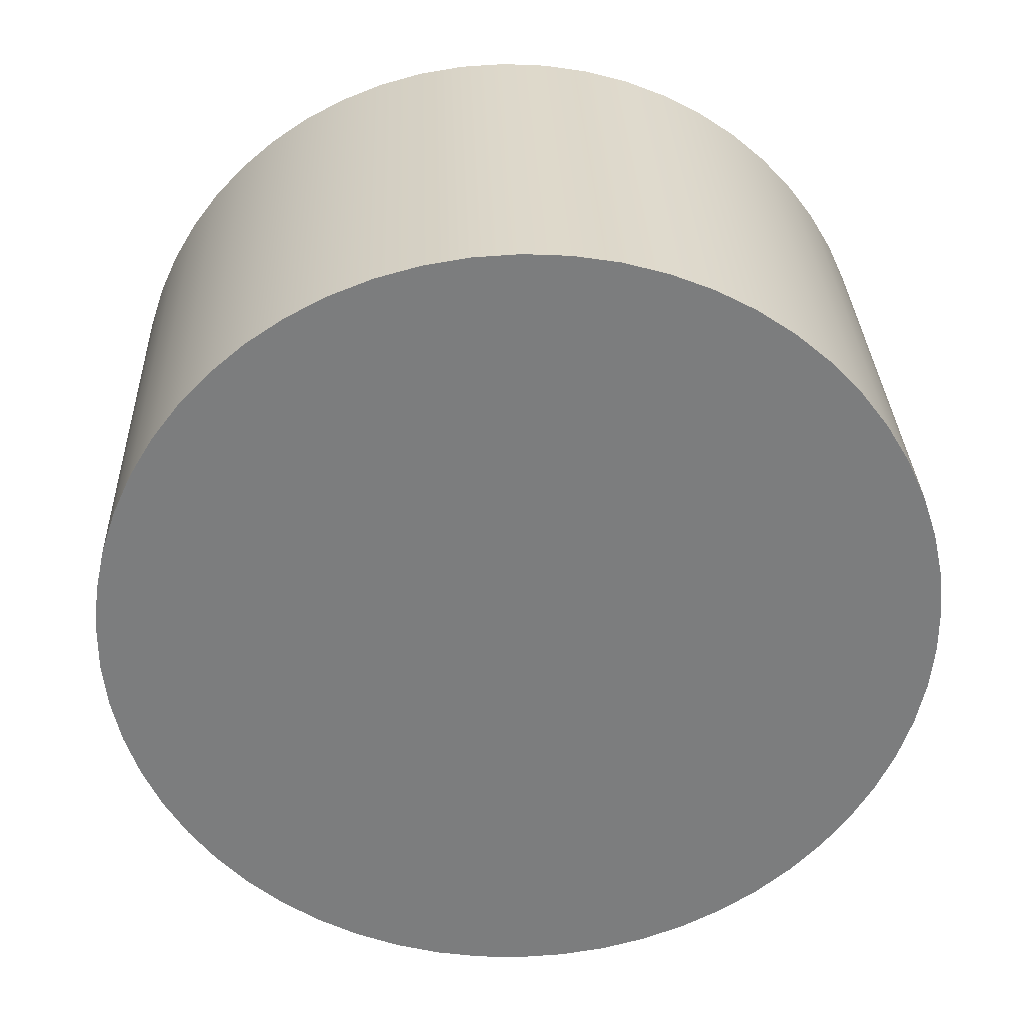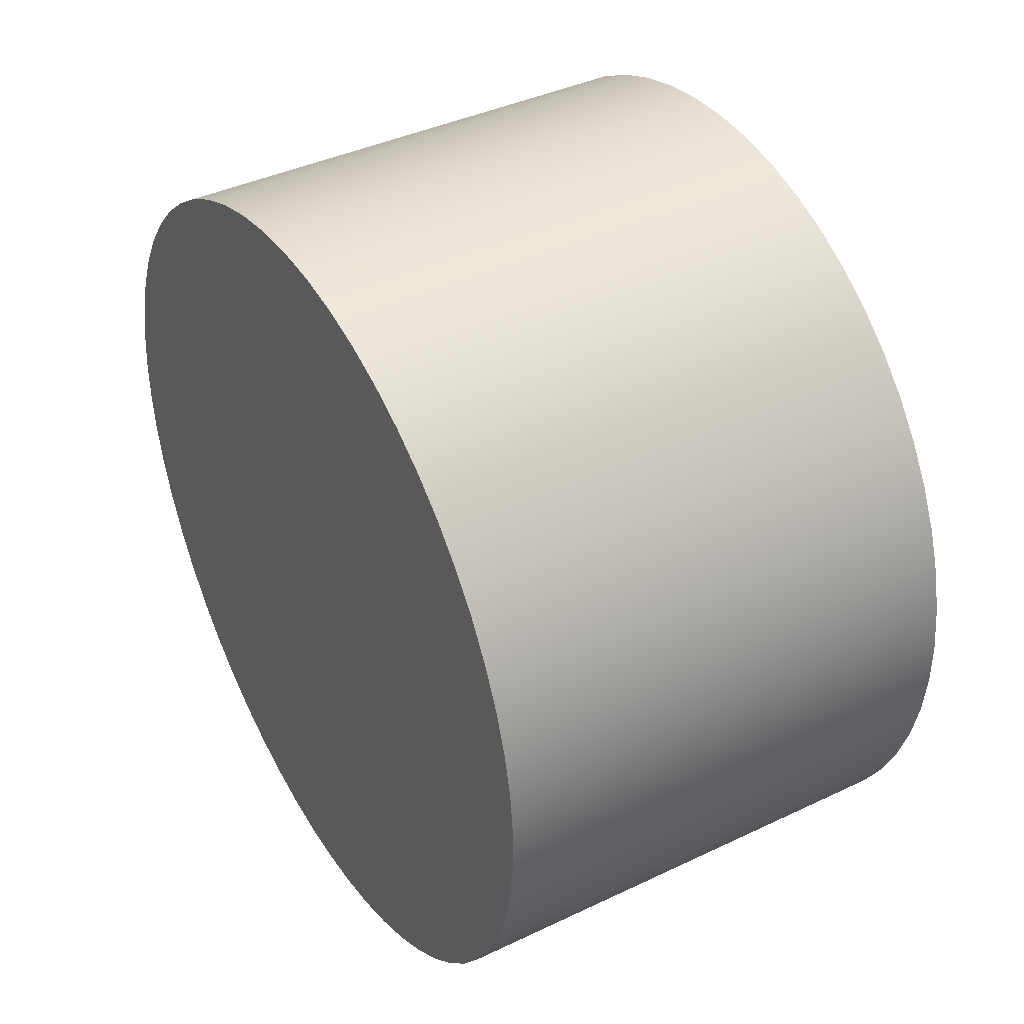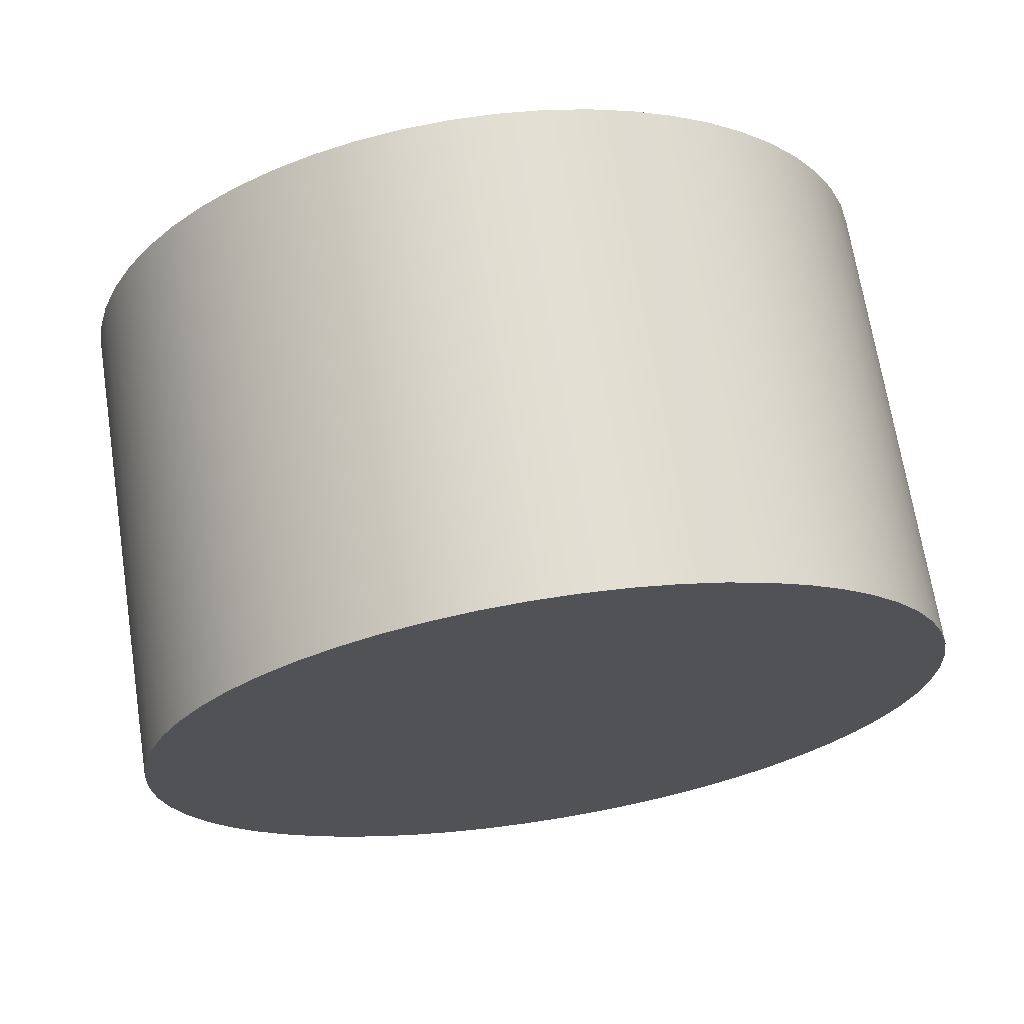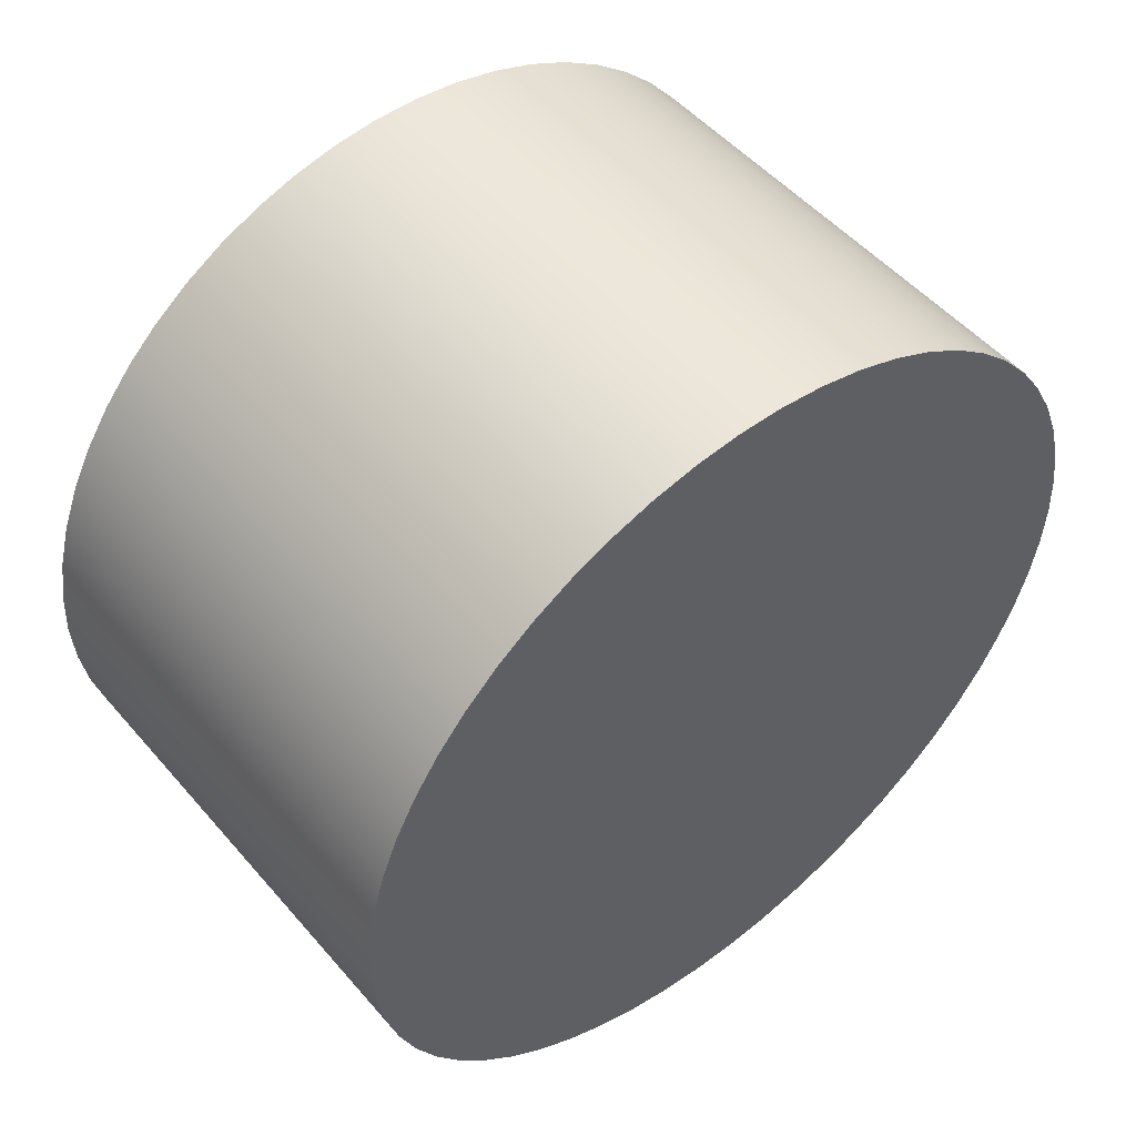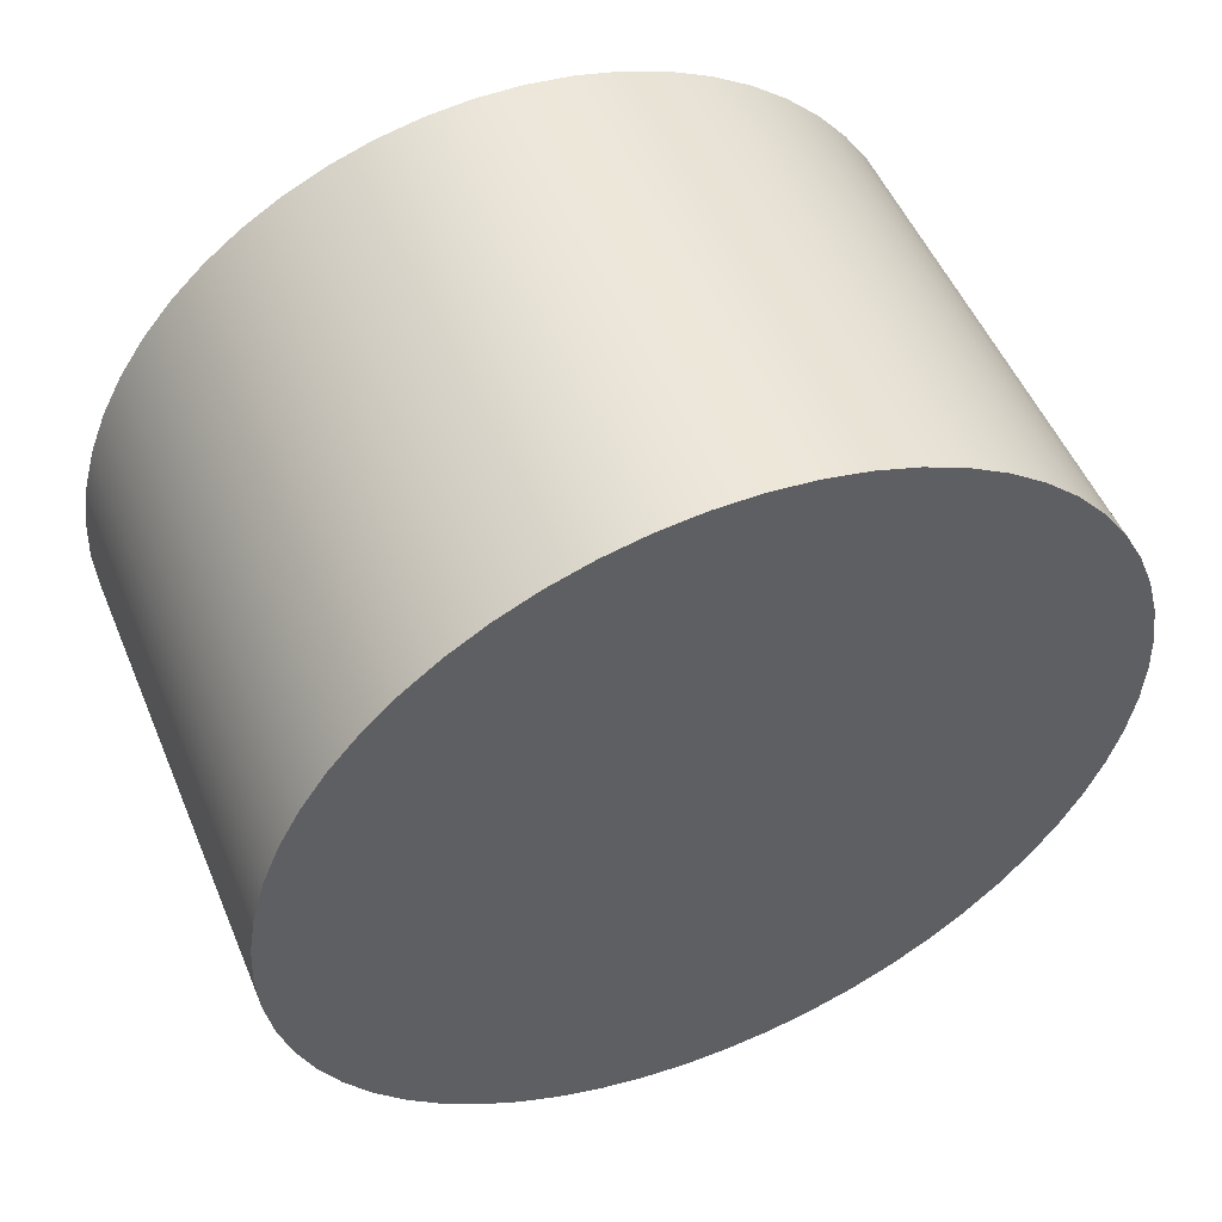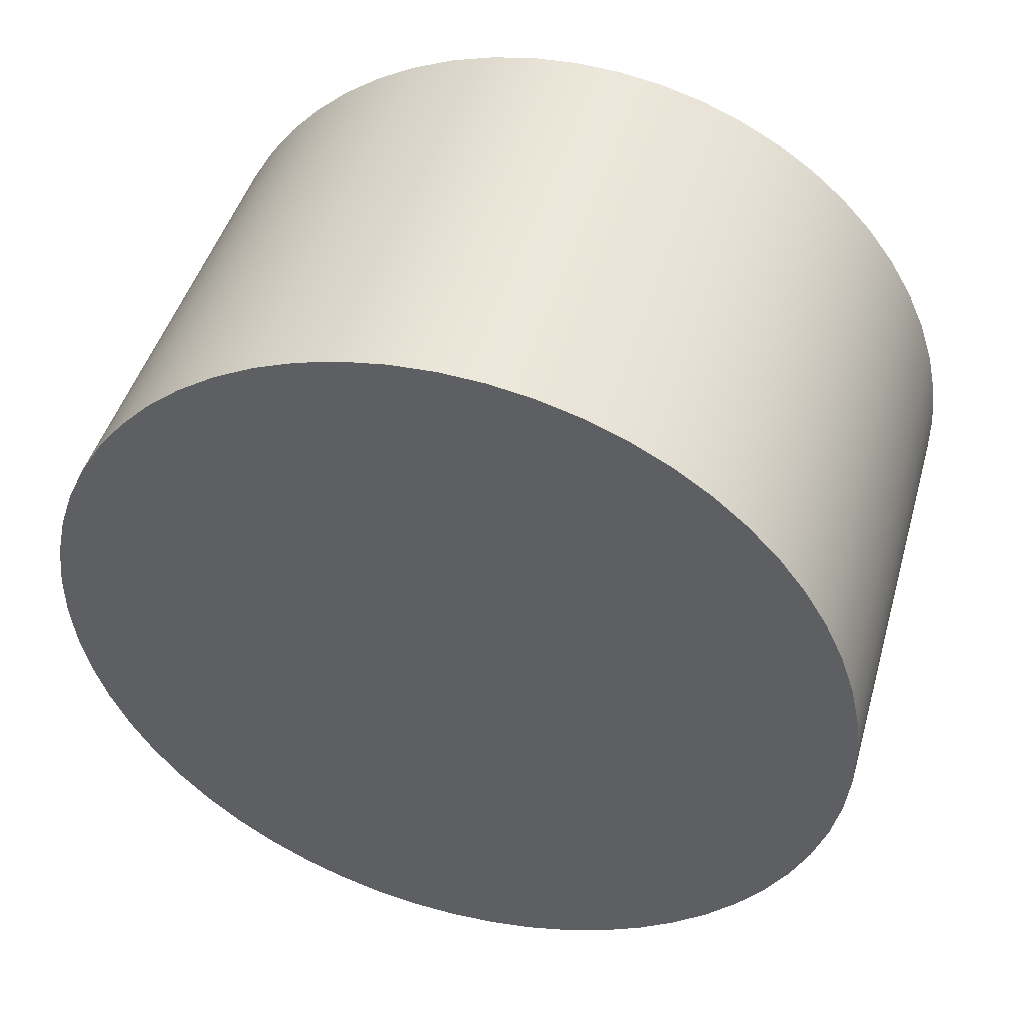
<metadata>
{"format":"obj","ext":"obj","renderer":"f3d","projection":"perspective","resolution":1024,"background":"white","views":[{"elev":31.2,"azim":-92.1,"up":"+Z"},{"elev":40.2,"azim":-30.4,"up":"+Z"},{"elev":68.9,"azim":-98.9,"up":"+Y"},{"elev":50.8,"azim":50.8,"up":"+Y"},{"elev":51.9,"azim":67.5,"up":"+Y"},{"elev":45.8,"azim":-74.2,"up":"+Z"}]}
</metadata>
<code>
v 0.35 -3.674e-17 0.3
v 0.35 0.03244 0.2982
v 0.35 0.06449 0.293
v 0.35 0.09579 0.2843
v 0.35 0.126 0.2723
v 0.35 0.1547 0.2571
v 0.35 0.1816 0.2388
v 0.35 0.2063 0.2178
v 0.35 0.2286 0.1942
v 0.35 0.2483 0.1684
v 0.35 0.2651 0.1405
v 0.35 0.2787 0.111
v 0.35 0.2891 0.08026
v 0.35 0.296 0.04853
v 0.35 0.2996 0.01624
v 0.35 0.2996 -0.01624
v 0.35 0.296 -0.04853
v 0.35 0.2891 -0.08026
v 0.35 0.2787 -0.111
v 0.35 0.2651 -0.1405
v 0.35 0.2483 -0.1684
v 0.35 0.2286 -0.1942
v 0.35 0.2063 -0.2178
v 0.35 0.1816 -0.2388
v 0.35 0.1547 -0.2571
v 0.35 0.126 -0.2723
v 0.35 0.09579 -0.2843
v 0.35 0.06449 -0.293
v 0.35 0.03244 -0.2982
v 0.35 0 -0.3
v 0.35 -0.03244 -0.2982
v 0.35 -0.06449 -0.293
v 0.35 -0.09579 -0.2843
v 0.35 -0.126 -0.2723
v 0.35 -0.1547 -0.2571
v 0.35 -0.1816 -0.2388
v 0.35 -0.2063 -0.2178
v 0.35 -0.2286 -0.1942
v 0.35 -0.2483 -0.1684
v 0.35 -0.2651 -0.1405
v 0.35 -0.2787 -0.111
v 0.35 -0.2891 -0.08026
v 0.35 -0.296 -0.04853
v 0.35 -0.2996 -0.01624
v 0.35 -0.2996 0.01624
v 0.35 -0.296 0.04853
v 0.35 -0.2891 0.08026
v 0.35 -0.2787 0.111
v 0.35 -0.2651 0.1405
v 0.35 -0.2483 0.1684
v 0.35 -0.2286 0.1942
v 0.35 -0.2063 0.2178
v 0.35 -0.1816 0.2388
v 0.35 -0.1547 0.2571
v 0.35 -0.126 0.2723
v 0.35 -0.09579 0.2843
v 0.35 -0.06449 0.293
v 0.35 -0.03244 0.2982
v 0 -3.674e-17 0.3
v 0 -0.03244 0.2982
v 0 -0.06449 0.293
v 0 -0.09579 0.2843
v 0 -0.126 0.2723
v 0 -0.1547 0.2571
v 0 -0.1816 0.2388
v 0 -0.2063 0.2178
v 0 -0.2286 0.1942
v 0 -0.2483 0.1684
v 0 -0.2651 0.1405
v 0 -0.2787 0.111
v 0 -0.2891 0.08026
v 0 -0.296 0.04853
v 0 -0.2996 0.01624
v 0 -0.2996 -0.01624
v 0 -0.296 -0.04853
v 0 -0.2891 -0.08026
v 0 -0.2787 -0.111
v 0 -0.2651 -0.1405
v 0 -0.2483 -0.1684
v 0 -0.2286 -0.1942
v 0 -0.2063 -0.2178
v 0 -0.1816 -0.2388
v 0 -0.1547 -0.2571
v 0 -0.126 -0.2723
v 0 -0.09579 -0.2843
v 0 -0.06449 -0.293
v 0 -0.03244 -0.2982
v 0 0 -0.3
v 0 0.03244 -0.2982
v 0 0.06449 -0.293
v 0 0.09579 -0.2843
v 0 0.126 -0.2723
v 0 0.1547 -0.2571
v 0 0.1816 -0.2388
v 0 0.2063 -0.2178
v 0 0.2286 -0.1942
v 0 0.2483 -0.1684
v 0 0.2651 -0.1405
v 0 0.2787 -0.111
v 0 0.2891 -0.08026
v 0 0.296 -0.04853
v 0 0.2996 -0.01624
v 0 0.2996 0.01624
v 0 0.296 0.04853
v 0 0.2891 0.08026
v 0 0.2787 0.111
v 0 0.2651 0.1405
v 0 0.2483 0.1684
v 0 0.2286 0.1942
v 0 0.2063 0.2178
v 0 0.1816 0.2388
v 0 0.1547 0.2571
v 0 0.126 0.2723
v 0 0.09579 0.2843
v 0 0.06449 0.293
v 0 0.03244 0.2982
v 0 -3.674e-17 0.3
v 0.35 -3.674e-17 0.3
v 0.35 -3.674e-17 0.3
v 0.35 -0.03244 0.2982
v 0.35 -0.06449 0.293
v 0.35 -0.09579 0.2843
v 0.35 -0.126 0.2723
v 0.35 -0.1547 0.2571
v 0.35 -0.1816 0.2388
v 0.35 -0.2063 0.2178
v 0.35 -0.2286 0.1942
v 0.35 -0.2483 0.1684
v 0.35 -0.2651 0.1405
v 0.35 -0.2787 0.111
v 0.35 -0.2891 0.08026
v 0.35 -0.296 0.04853
v 0.35 -0.2996 0.01624
v 0.35 -0.2996 -0.01624
v 0.35 -0.296 -0.04853
v 0.35 -0.2891 -0.08026
v 0.35 -0.2787 -0.111
v 0.35 -0.2651 -0.1405
v 0.35 -0.2483 -0.1684
v 0.35 -0.2286 -0.1942
v 0.35 -0.2063 -0.2178
v 0.35 -0.1816 -0.2388
v 0.35 -0.1547 -0.2571
v 0.35 -0.126 -0.2723
v 0.35 -0.09579 -0.2843
v 0.35 -0.06449 -0.293
v 0.35 -0.03244 -0.2982
v 0.35 0 -0.3
v 0.35 0.03244 -0.2982
v 0.35 0.06449 -0.293
v 0.35 0.09579 -0.2843
v 0.35 0.126 -0.2723
v 0.35 0.1547 -0.2571
v 0.35 0.1816 -0.2388
v 0.35 0.2063 -0.2178
v 0.35 0.2286 -0.1942
v 0.35 0.2483 -0.1684
v 0.35 0.2651 -0.1405
v 0.35 0.2787 -0.111
v 0.35 0.2891 -0.08026
v 0.35 0.296 -0.04853
v 0.35 0.2996 -0.01624
v 0.35 0.2996 0.01624
v 0.35 0.296 0.04853
v 0.35 0.2891 0.08026
v 0.35 0.2787 0.111
v 0.35 0.2651 0.1405
v 0.35 0.2483 0.1684
v 0.35 0.2286 0.1942
v 0.35 0.2063 0.2178
v 0.35 0.1816 0.2388
v 0.35 0.1547 0.2571
v 0.35 0.126 0.2723
v 0.35 0.09579 0.2843
v 0.35 0.06449 0.293
v 0.35 0.03244 0.2982
v 0 -3.674e-17 0.3
v 0 0.03244 0.2982
v 0 0.06449 0.293
v 0 0.09579 0.2843
v 0 0.126 0.2723
v 0 0.1547 0.2571
v 0 0.1816 0.2388
v 0 0.2063 0.2178
v 0 0.2286 0.1942
v 0 0.2483 0.1684
v 0 0.2651 0.1405
v 0 0.2787 0.111
v 0 0.2891 0.08026
v 0 0.296 0.04853
v 0 0.2996 0.01624
v 0 0.2996 -0.01624
v 0 0.296 -0.04853
v 0 0.2891 -0.08026
v 0 0.2787 -0.111
v 0 0.2651 -0.1405
v 0 0.2483 -0.1684
v 0 0.2286 -0.1942
v 0 0.2063 -0.2178
v 0 0.1816 -0.2388
v 0 0.1547 -0.2571
v 0 0.126 -0.2723
v 0 0.09579 -0.2843
v 0 0.06449 -0.293
v 0 0.03244 -0.2982
v 0 0 -0.3
v 0 -0.03244 -0.2982
v 0 -0.06449 -0.293
v 0 -0.09579 -0.2843
v 0 -0.126 -0.2723
v 0 -0.1547 -0.2571
v 0 -0.1816 -0.2388
v 0 -0.2063 -0.2178
v 0 -0.2286 -0.1942
v 0 -0.2483 -0.1684
v 0 -0.2651 -0.1405
v 0 -0.2787 -0.111
v 0 -0.2891 -0.08026
v 0 -0.296 -0.04853
v 0 -0.2996 -0.01624
v 0 -0.2996 0.01624
v 0 -0.296 0.04853
v 0 -0.2891 0.08026
v 0 -0.2787 0.111
v 0 -0.2651 0.1405
v 0 -0.2483 0.1684
v 0 -0.2286 0.1942
v 0 -0.2063 0.2178
v 0 -0.1816 0.2388
v 0 -0.1547 0.2571
v 0 -0.126 0.2723
v 0 -0.09579 0.2843
v 0 -0.06449 0.293
v 0 -0.03244 0.2982
g 9362fadc-e2b7-11ea-a308-54bf646e7e1f
f 2 116 1
f 1 116 117
f 118 59 58
f 58 59 60
f 58 60 57
f 57 60 61
f 57 61 56
f 56 61 62
f 56 62 55
f 55 62 63
f 55 63 54
f 54 63 64
f 54 64 53
f 53 64 65
f 53 65 52
f 52 65 66
f 52 66 51
f 51 66 67
f 51 67 50
f 50 67 68
f 50 68 49
f 49 68 69
f 49 69 48
f 48 69 70
f 48 70 47
f 47 70 71
f 47 71 46
f 46 71 72
f 46 72 45
f 45 72 73
f 45 73 44
f 44 73 74
f 44 74 43
f 43 74 75
f 43 75 42
f 42 75 76
f 42 76 41
f 41 76 77
f 41 77 40
f 40 77 78
f 40 78 39
f 39 78 79
f 39 79 38
f 38 79 80
f 38 80 37
f 37 80 81
f 37 81 36
f 36 81 82
f 36 82 35
f 35 82 83
f 35 83 34
f 34 83 84
f 34 84 33
f 33 84 85
f 33 85 32
f 32 85 86
f 32 86 31
f 31 86 87
f 31 87 30
f 30 87 88
f 30 88 29
f 29 88 89
f 29 89 28
f 28 89 90
f 28 90 27
f 27 90 91
f 27 91 26
f 26 91 92
f 26 92 25
f 25 92 93
f 25 93 24
f 24 93 94
f 24 94 23
f 23 94 95
f 23 95 22
f 22 95 96
f 22 96 21
f 21 96 97
f 21 97 20
f 20 97 98
f 20 98 19
f 19 98 99
f 19 99 18
f 18 99 100
f 18 100 17
f 17 100 101
f 17 101 16
f 16 101 102
f 16 102 15
f 15 102 103
f 15 103 14
f 14 103 104
f 14 104 13
f 13 104 105
f 13 105 12
f 12 105 106
f 12 106 11
f 11 106 107
f 11 107 10
f 10 107 108
f 10 108 9
f 9 108 109
f 9 109 8
f 8 109 110
f 8 110 7
f 7 110 111
f 7 111 6
f 6 111 112
f 6 112 5
f 5 112 113
f 5 113 4
f 4 113 114
f 4 114 3
f 3 114 115
f 3 115 2
f 2 115 116
g 9368a00a-e2b7-11ea-85f1-54bf646e7e1f
f 120 147 119
f 119 147 148
f 119 148 176
f 176 148 149
f 176 149 175
f 175 149 150
f 175 150 174
f 174 150 151
f 174 151 173
f 173 151 152
f 173 152 172
f 172 152 153
f 172 153 171
f 171 153 154
f 171 154 170
f 170 154 155
f 170 155 169
f 169 155 156
f 169 156 168
f 168 156 157
f 168 157 167
f 167 157 158
f 167 158 166
f 166 158 159
f 166 159 165
f 165 159 160
f 165 160 164
f 164 160 161
f 164 161 163
f 163 161 162
f 147 120 146
f 146 120 121
f 146 121 145
f 145 121 122
f 145 122 144
f 144 122 123
f 144 123 143
f 143 123 124
f 143 124 142
f 142 124 125
f 142 125 141
f 141 125 126
f 141 126 140
f 140 126 127
f 140 127 139
f 139 127 128
f 139 128 138
f 138 128 129
f 138 129 137
f 137 129 130
f 137 130 136
f 136 130 131
f 136 131 135
f 135 131 132
f 135 132 134
f 134 132 133
g 936e93a4-e2b7-11ea-9428-54bf646e7e1f
f 178 205 177
f 177 205 206
f 177 206 234
f 234 206 207
f 234 207 233
f 233 207 208
f 233 208 232
f 232 208 209
f 232 209 231
f 231 209 210
f 231 210 230
f 230 210 211
f 230 211 229
f 229 211 212
f 229 212 228
f 228 212 213
f 228 213 227
f 227 213 214
f 227 214 226
f 226 214 215
f 226 215 225
f 225 215 216
f 225 216 224
f 224 216 217
f 224 217 223
f 223 217 218
f 223 218 222
f 222 218 219
f 222 219 221
f 221 219 220
f 205 178 204
f 204 178 179
f 204 179 203
f 203 179 180
f 203 180 202
f 202 180 181
f 202 181 201
f 201 181 182
f 201 182 200
f 200 182 183
f 200 183 199
f 199 183 184
f 199 184 198
f 198 184 185
f 198 185 197
f 197 185 186
f 197 186 196
f 196 186 187
f 196 187 195
f 195 187 188
f 195 188 194
f 194 188 189
f 194 189 193
f 193 189 190
f 193 190 192
f 192 190 191

</code>
